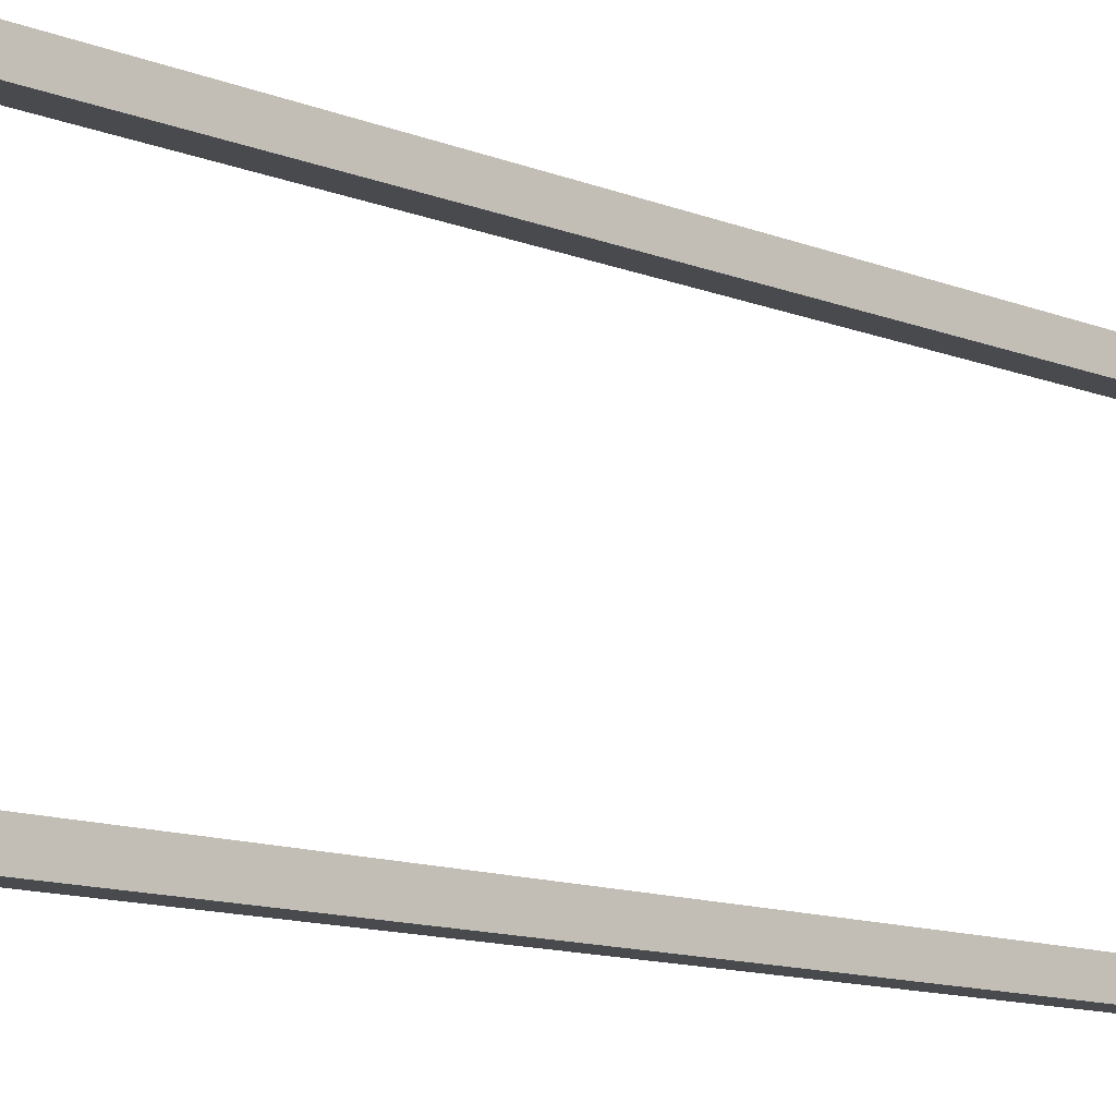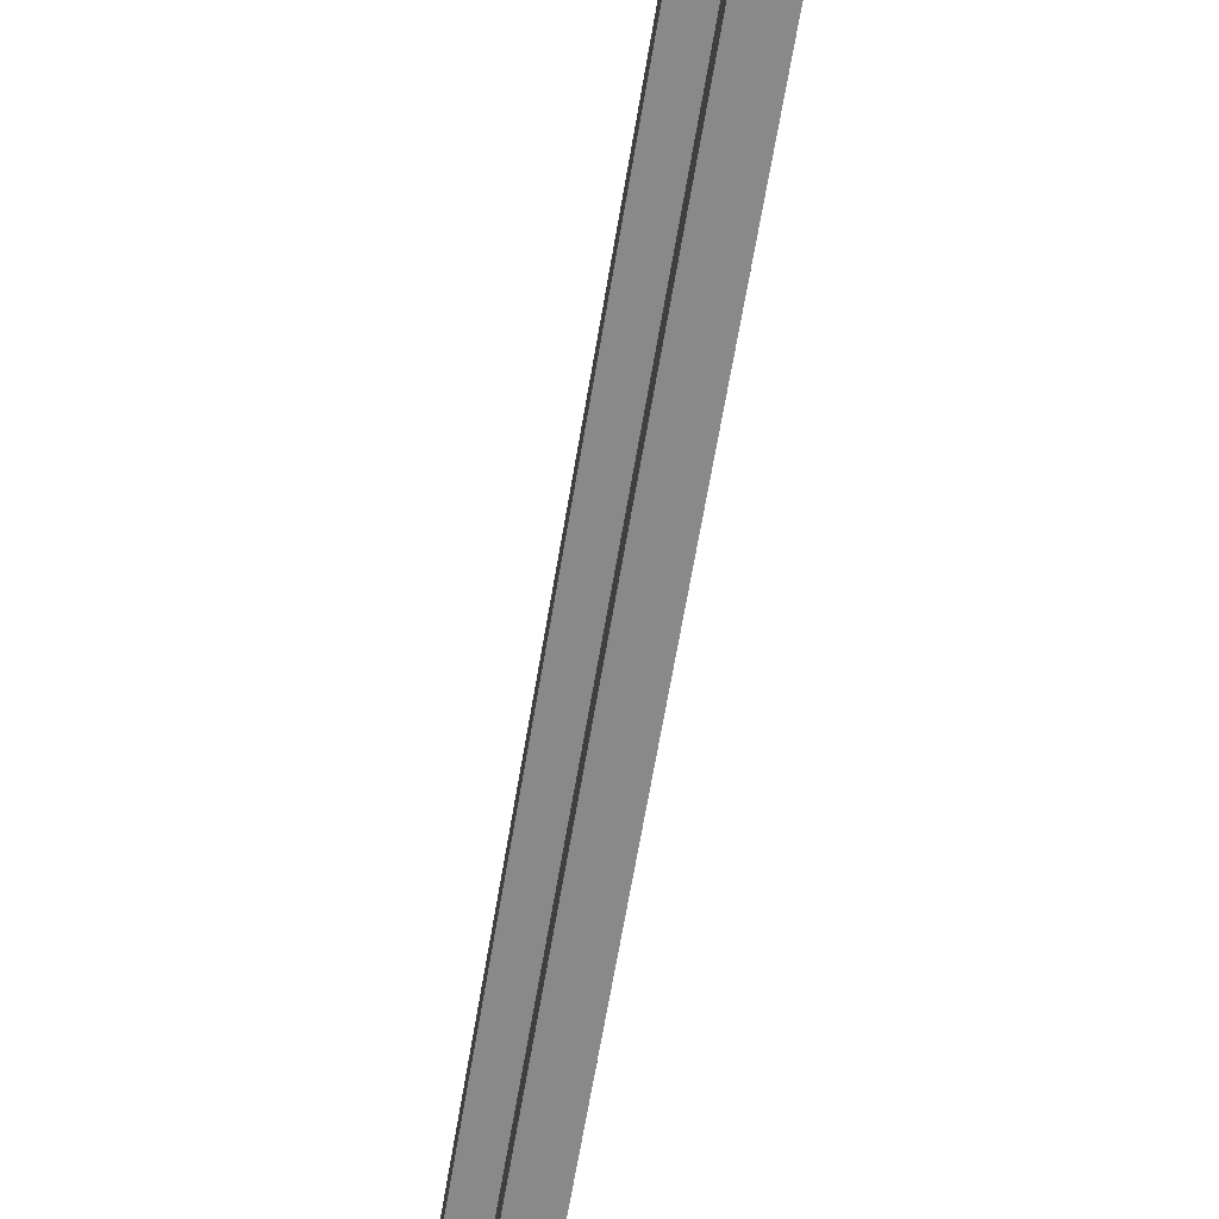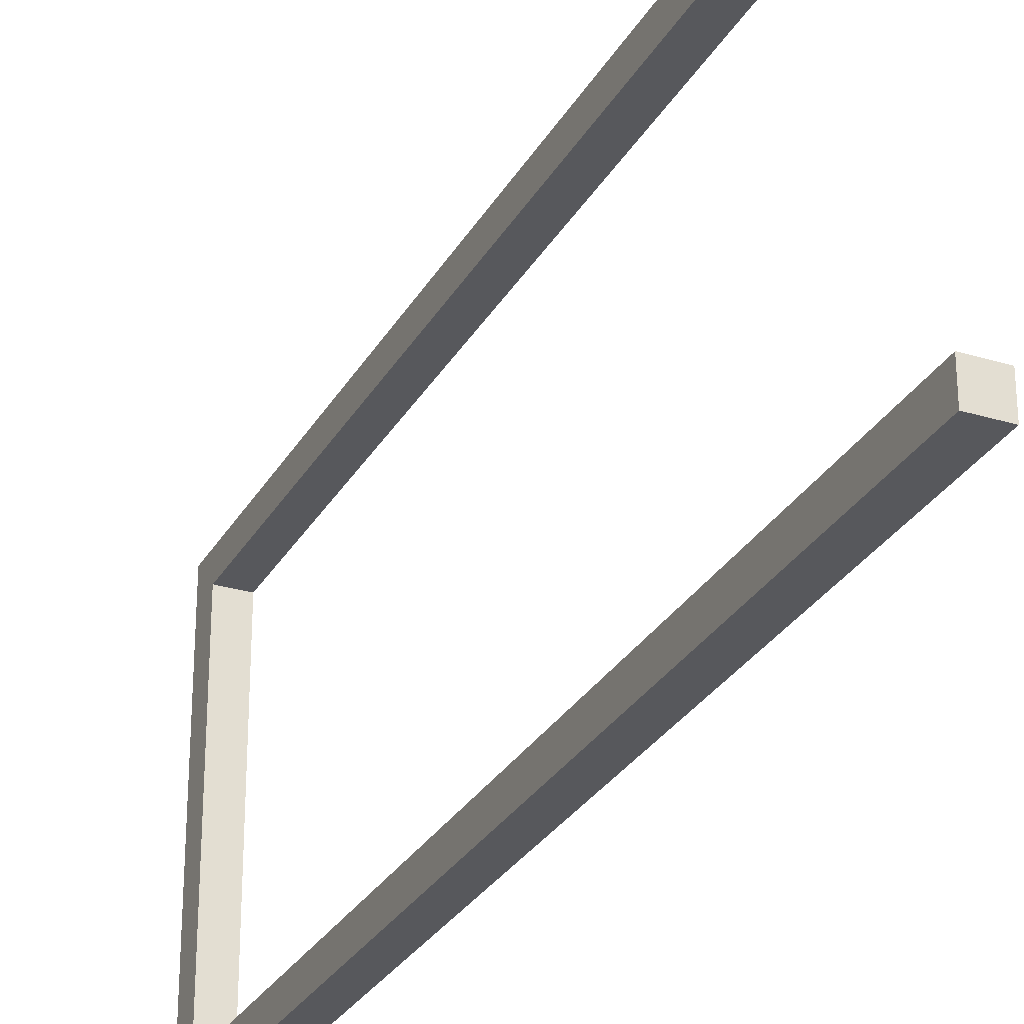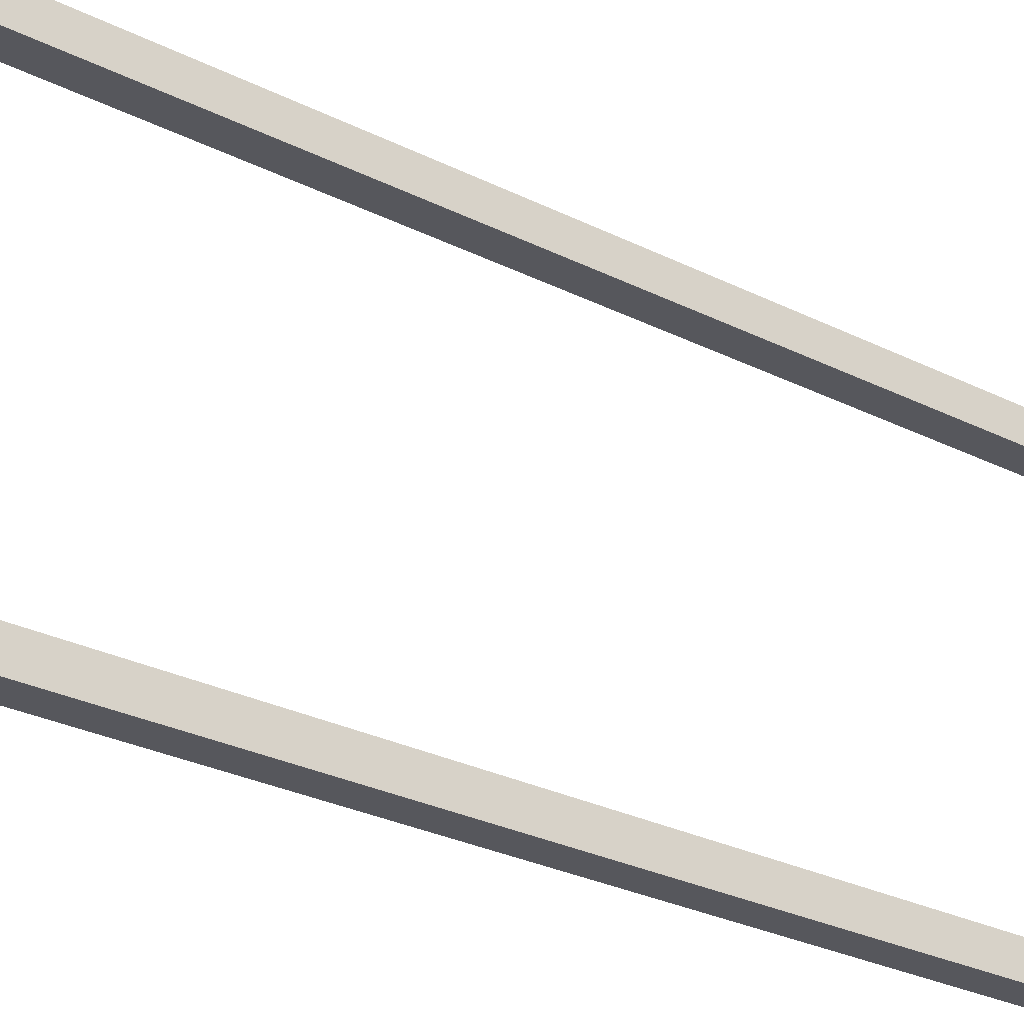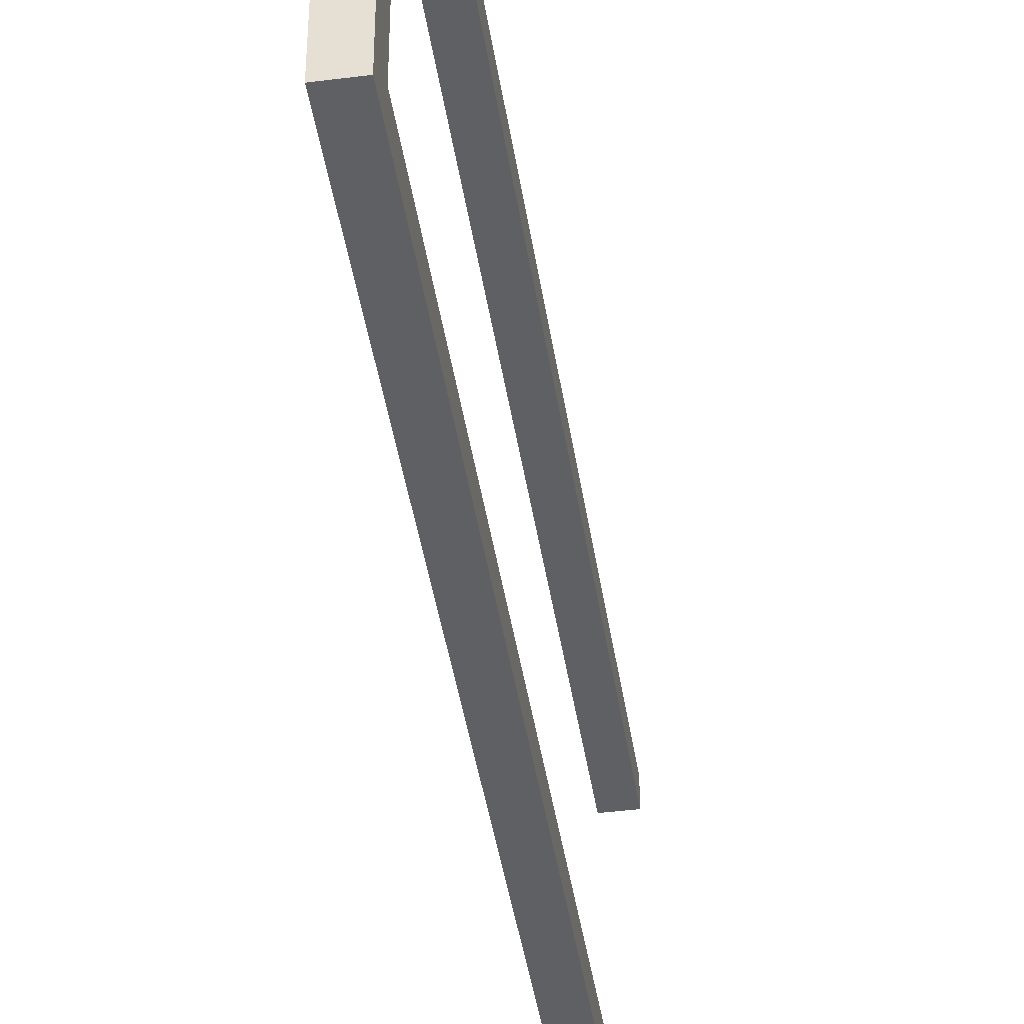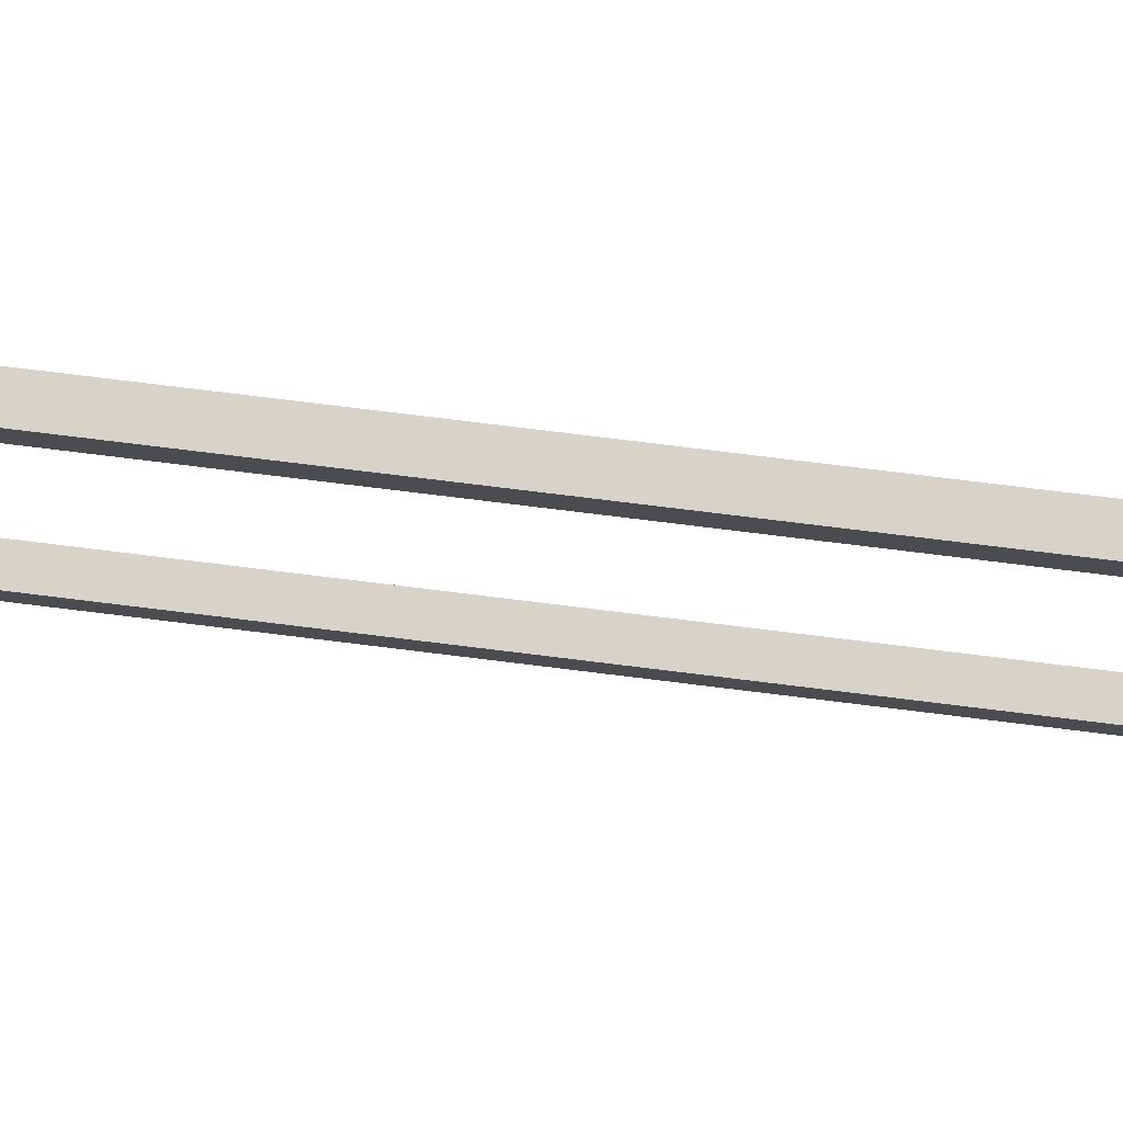
<metadata>
{"format":"obj","ext":"obj","renderer":"f3d","projection":"perspective","resolution":1024,"background":"white","views":[{"elev":-12.9,"azim":-131.5,"up":"+Y"},{"elev":-63.3,"azim":-9.4,"up":"+Y"},{"elev":-28.7,"azim":155.6,"up":"+Y"},{"elev":-27.6,"azim":-127.8,"up":"+Y"},{"elev":-42.8,"azim":8.6,"up":"+Y"},{"elev":76.9,"azim":97.0,"up":"+Y"}]}
</metadata>
<code>
g Solid1
v -0 75 210
v -6.5 75 210
v -6.5 75 0
v -0 75 0
v -6.5 81.5 0
v 0 81.5 0
v 0 -6.5 217
v 0 81.5 217
v -6.5 81.5 217
v -6.5 -6.5 217
v 0 0 210
v -6.5 0 210
v 0 -6.5 0
v 0 0 0
v -6.5 -6.5 0
v -6.5 0 0
f 2 3 1
f 1 3 4
f 5 6 3
f 3 6 4
f 8 9 7
f 7 9 10
f 2 1 12
f 12 1 11
f 5 9 6
f 6 9 8
f 14 11 13
f 13 11 7
f 7 11 1
f 7 1 8
f 8 1 6
f 6 1 4
f 13 7 15
f 15 7 10
f 16 15 12
f 12 15 10
f 12 10 9
f 12 9 2
f 2 9 5
f 2 5 3
f 16 12 14
f 14 12 11
f 16 14 15
f 15 14 13

</code>
